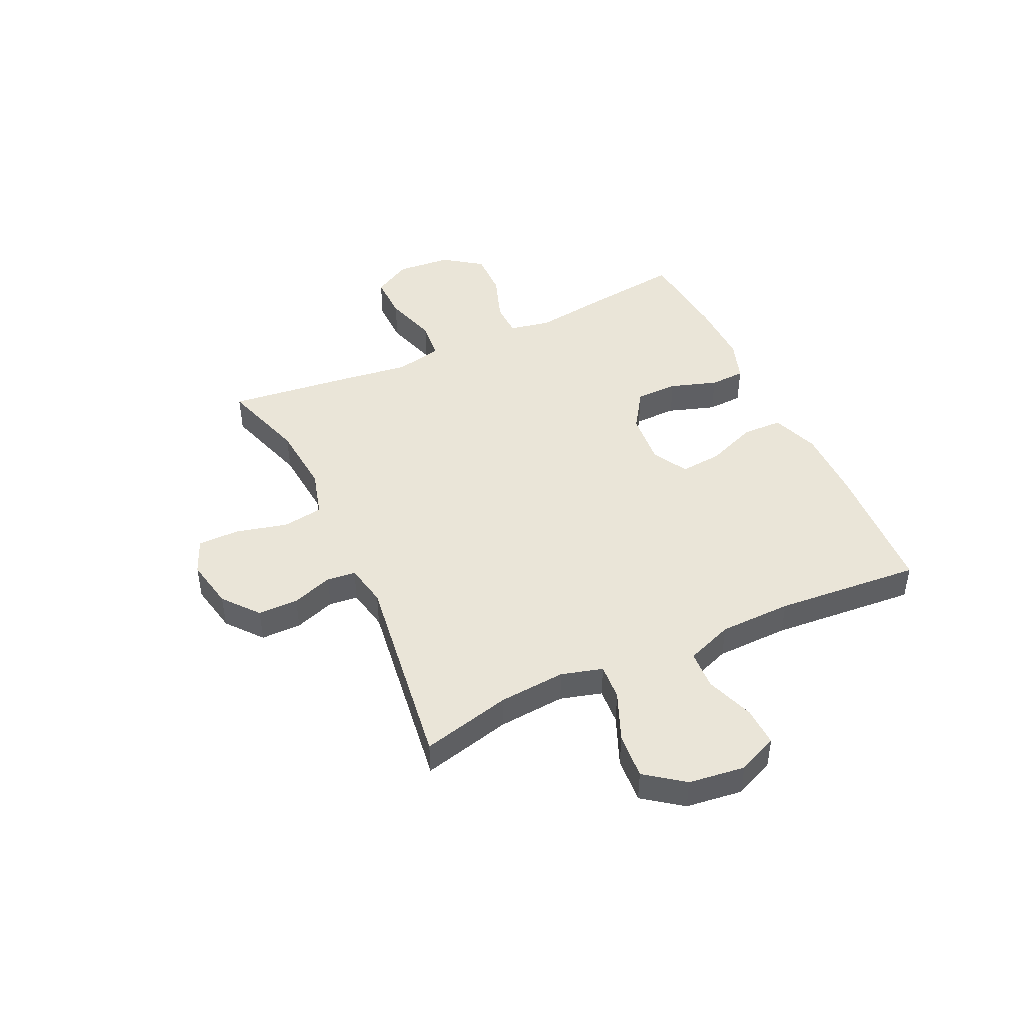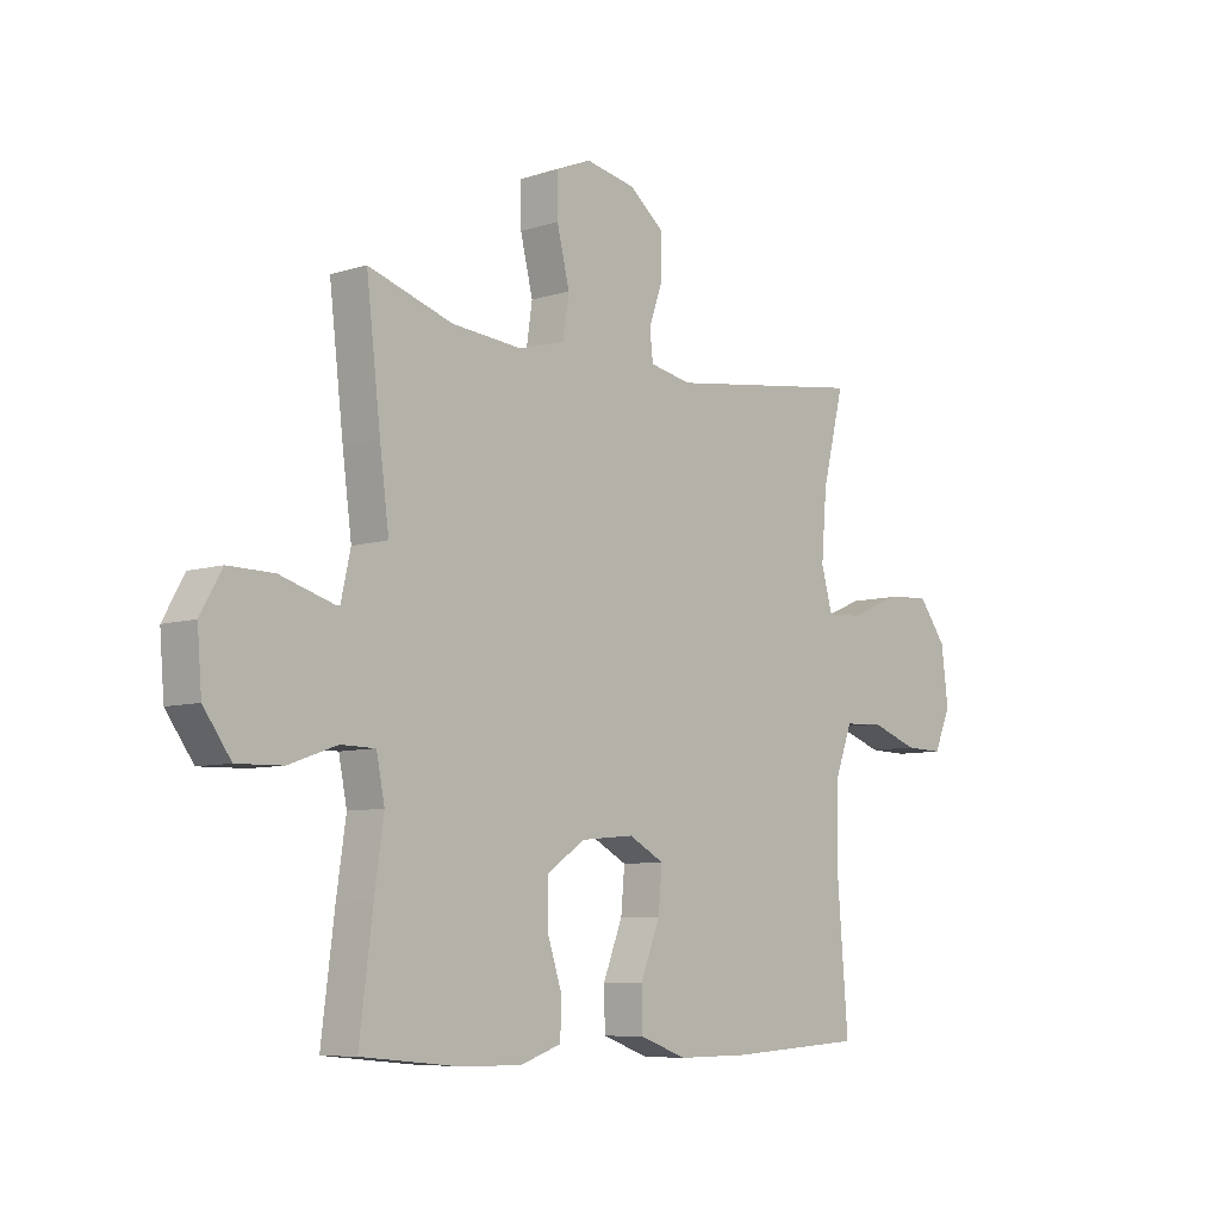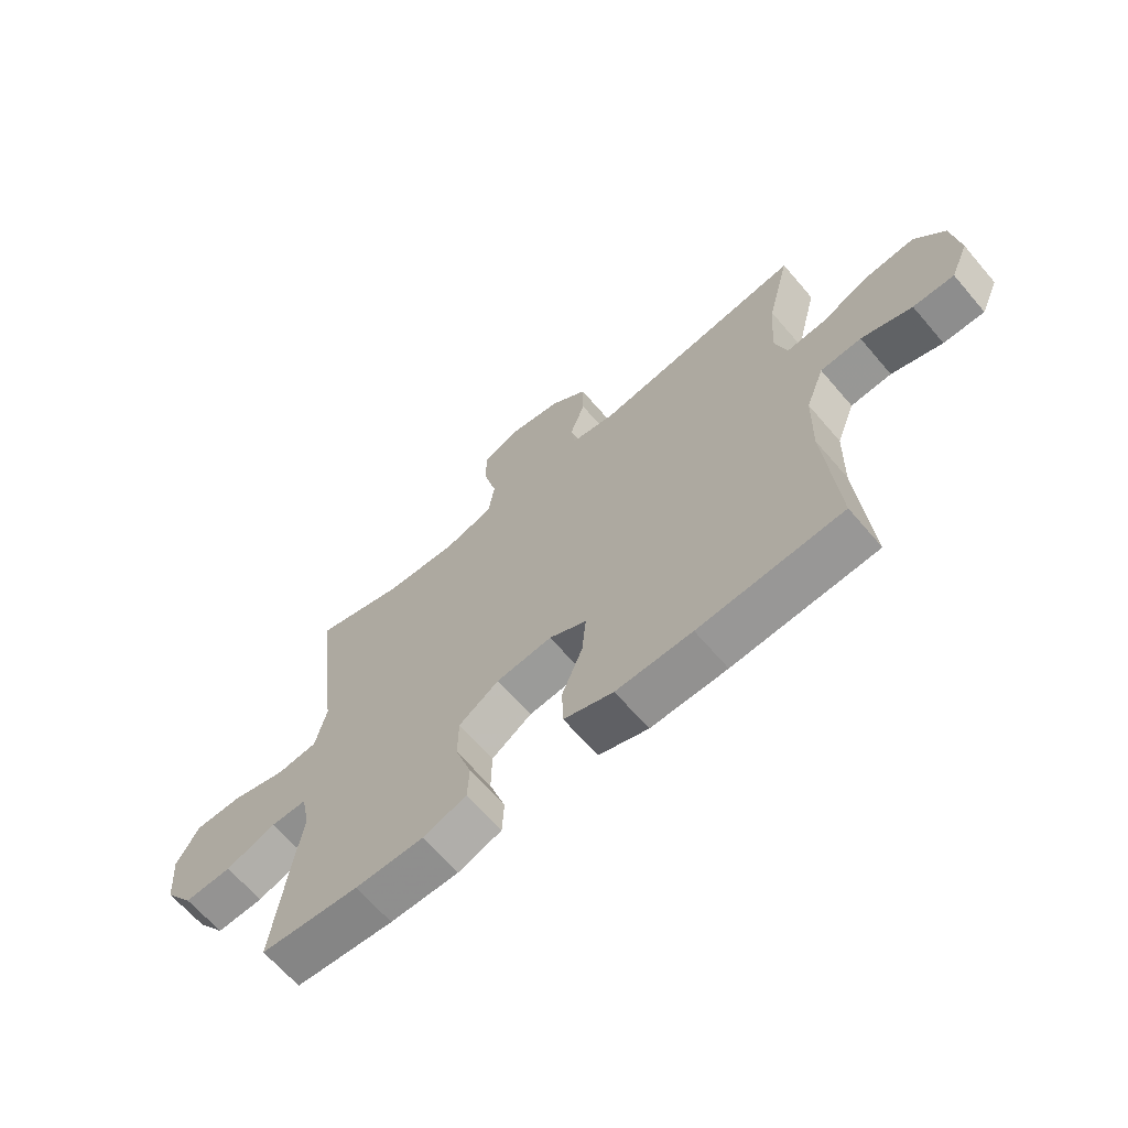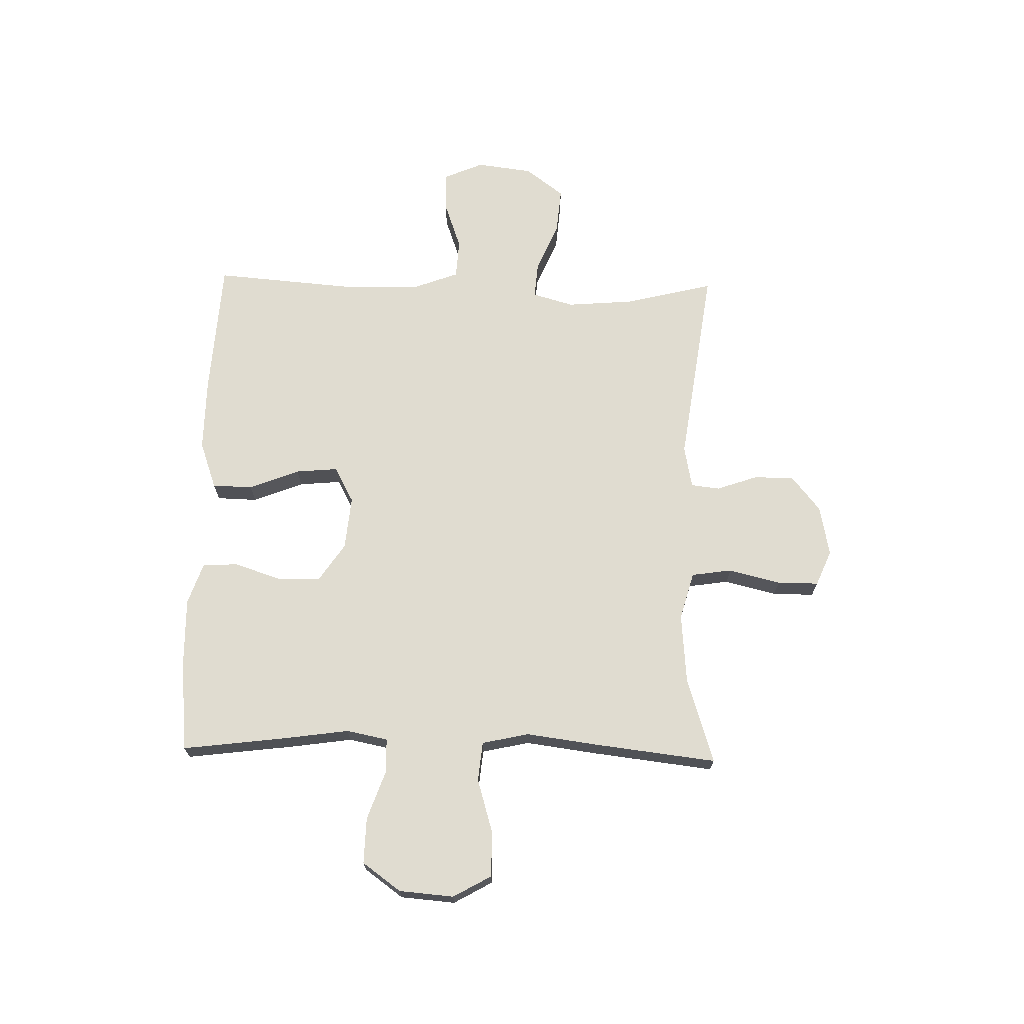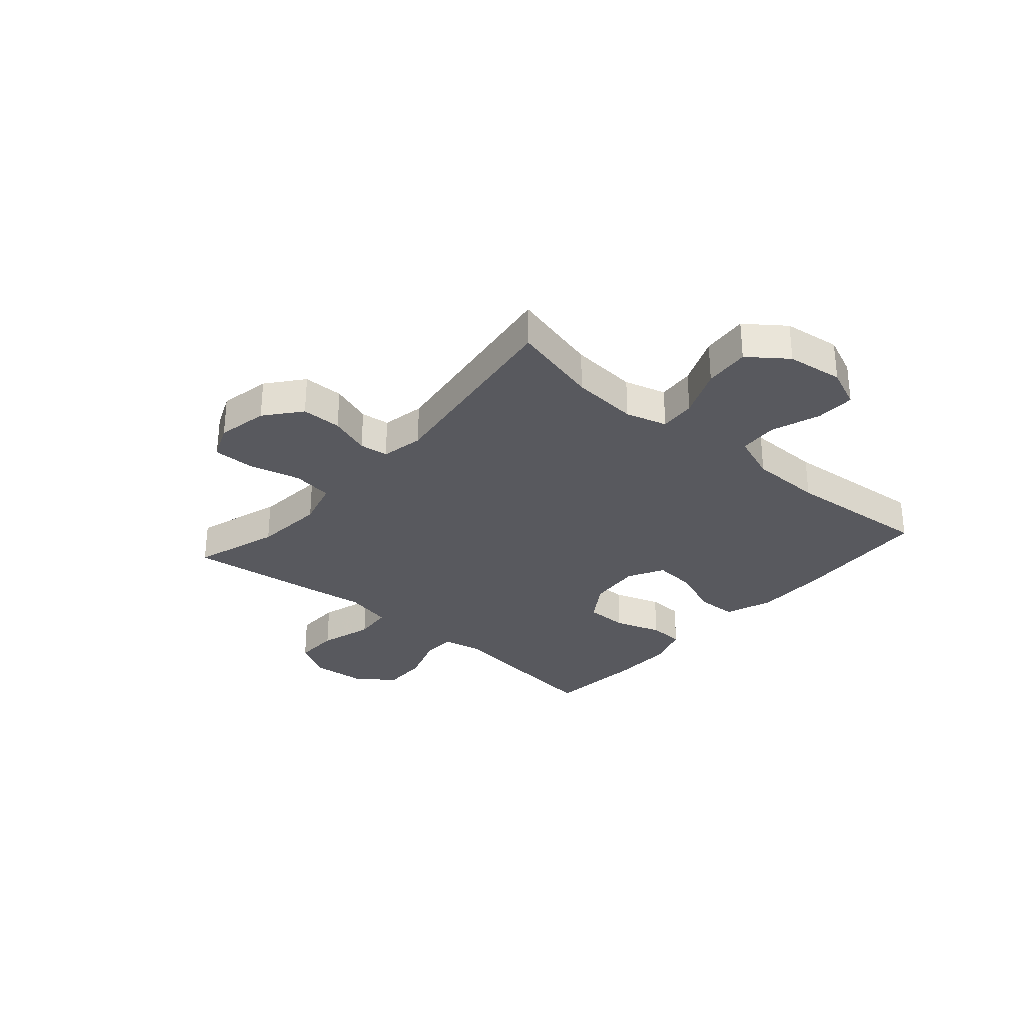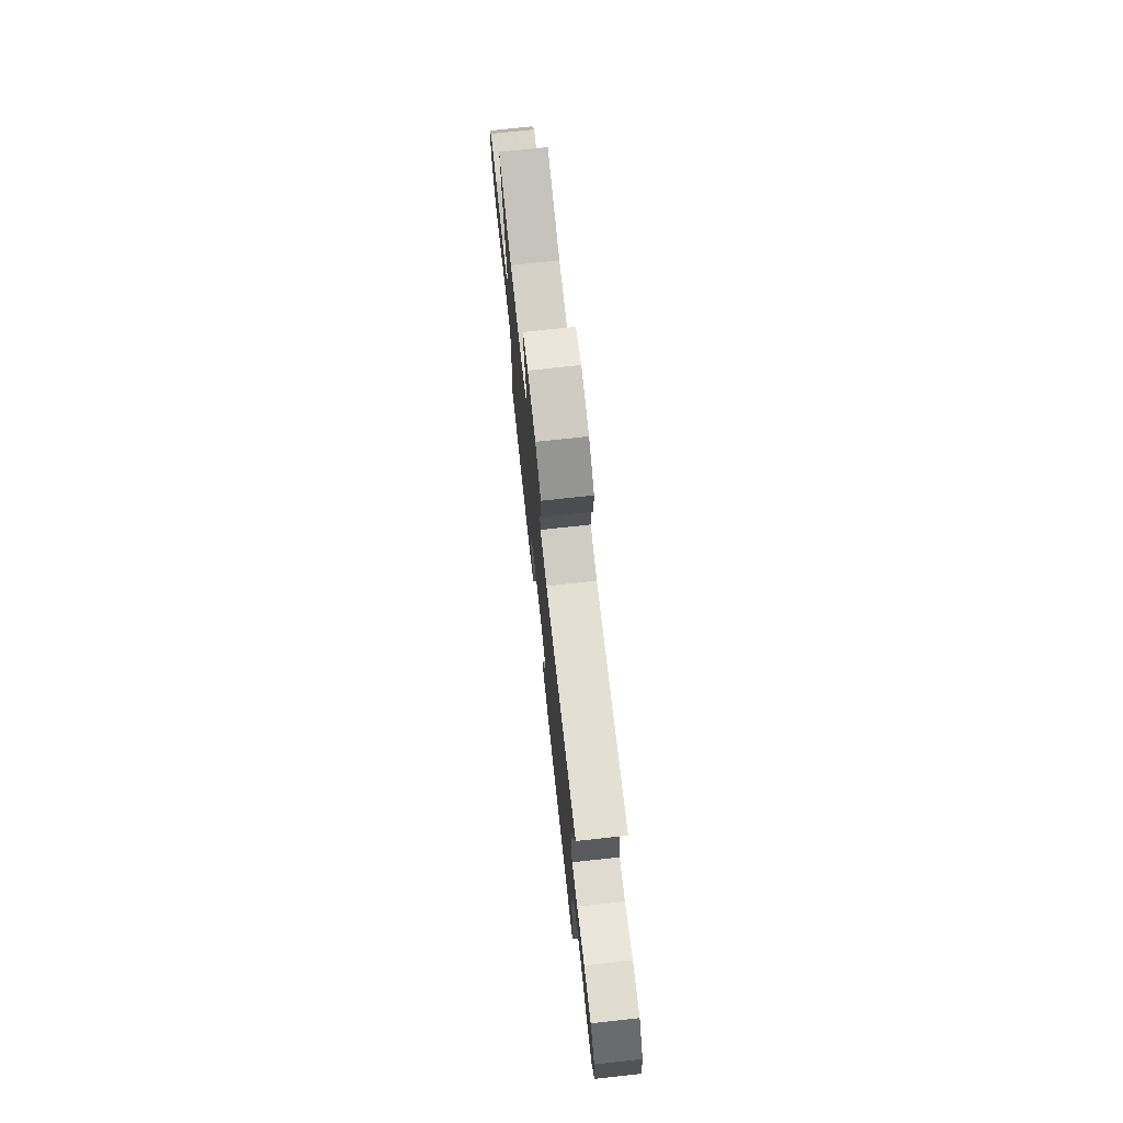
<metadata>
{"format":"obj","ext":"obj","renderer":"f3d","projection":"perspective","resolution":1024,"background":"white","views":[{"elev":45.2,"azim":64.9,"up":"+Y"},{"elev":-7.5,"azim":-48.1,"up":"+Z"},{"elev":-65.8,"azim":40.6,"up":"+Z"},{"elev":69.5,"azim":-88.6,"up":"+Y"},{"elev":-30.3,"azim":49.1,"up":"+Y"},{"elev":74.1,"azim":83.8,"up":"+Z"}]}
</metadata>
<code>
v -0.5 0.07 -0.5
v -0.476 0.07 -0.31
v -0.459 0.07 -0.193
v -0.474 0.07 -0.118
v -0.537 0.07 -0.117
v -0.625 0.07 -0.148
v -0.708 0.07 -0.15
v -0.758 0.07 -0.081
v -0.766 0.07 0.018
v -0.727 0.07 0.087
v -0.644 0.07 0.086
v -0.547 0.07 0.057
v -0.476 0.07 0.064
v -0.457 0.07 0.149
v -0.474 0.07 0.278
v -0.5 0.07 0.5
v -0.345 0.07 0.451
v -0.217 0.07 0.44
v -0.131 0.07 0.464
v -0.12 0.07 0.537
v -0.143 0.07 0.631
v -0.143 0.07 0.706
v -0.079 0.07 0.733
v 0.013 0.07 0.715
v 0.077 0.07 0.663
v 0.077 0.07 0.59
v 0.051 0.07 0.516
v 0.057 0.07 0.464
v 0.134 0.07 0.449
v 0.5 0.07 0.5
v 0.46 0.07 0.339
v 0.45 0.07 0.218
v 0.471 0.07 0.143
v 0.537 0.07 0.148
v 0.627 0.07 0.186
v 0.71 0.07 0.193
v 0.762 0.07 0.124
v 0.775 0.07 0.022
v 0.744 0.07 -0.05
v 0.673 0.07 -0.048
v 0.585 0.07 -0.017
v 0.514 0.07 -0.021
v 0.482 0.07 -0.106
v 0.479 0.07 -0.237
v 0.5 0.07 -0.5
v 0.251 0.07 -0.515
v 0.119 0.07 -0.516
v 0.033 0.07 -0.485
v 0.031 0.07 -0.412
v 0.067 0.07 -0.321
v 0.074 0.07 -0.245
v 0.009 0.07 -0.21
v -0.088 0.07 -0.219
v -0.158 0.07 -0.266
v -0.159 0.07 -0.343
v -0.131 0.07 -0.428
v -0.134 0.07 -0.492
v -0.21 0.07 -0.518
v -0.329 0.07 -0.516
v -0.5 0 -0.5
v -0.476 0 -0.31
v -0.459 0 -0.193
v -0.474 0 -0.118
v -0.537 0 -0.117
v -0.625 0 -0.148
v -0.708 0 -0.15
v -0.758 0 -0.081
v -0.766 0 0.018
v -0.727 0 0.087
v -0.644 0 0.086
v -0.547 0 0.057
v -0.476 0 0.064
v -0.457 0 0.149
v -0.474 0 0.278
v -0.5 0 0.5
v -0.345 0 0.451
v -0.217 0 0.44
v -0.131 0 0.464
v -0.12 0 0.537
v -0.143 0 0.631
v -0.143 0 0.706
v -0.079 0 0.733
v 0.013 0 0.715
v 0.077 0 0.663
v 0.077 0 0.59
v 0.051 0 0.516
v 0.057 0 0.464
v 0.134 0 0.449
v 0.5 0 0.5
v 0.46 0 0.339
v 0.45 0 0.218
v 0.471 0 0.143
v 0.537 0 0.148
v 0.627 0 0.186
v 0.71 0 0.193
v 0.762 0 0.124
v 0.775 0 0.022
v 0.744 0 -0.05
v 0.673 0 -0.048
v 0.585 0 -0.017
v 0.514 0 -0.021
v 0.482 0 -0.106
v 0.479 0 -0.237
v 0.5 0 -0.5
v 0.251 0 -0.515
v 0.119 0 -0.516
v 0.033 0 -0.485
v 0.031 0 -0.412
v 0.067 0 -0.321
v 0.074 0 -0.245
v 0.009 0 -0.21
v -0.088 0 -0.219
v -0.158 0 -0.266
v -0.159 0 -0.343
v -0.131 0 -0.428
v -0.134 0 -0.492
v -0.21 0 -0.518
v -0.329 0 -0.516
f 1 2 3
f 59 1 3
f 58 59 3
f 57 58 3
f 56 57 3
f 55 56 3
f 54 55 3 4
f 53 54 4
f 52 53 4
f 48 49 50
f 47 48 50
f 46 47 50
f 45 46 50
f 44 45 50
f 43 44 50 51
f 42 43 51 52
f 39 40 41
f 38 39 41
f 37 38 41
f 36 37 41
f 35 36 41
f 34 35 41
f 33 34 41 42
f 42 52 4
f 33 42 4
f 32 33 4
f 29 30 31
f 32 4 5
f 31 32 5
f 29 31 5
f 28 29 5
f 25 26 27
f 24 25 27
f 23 24 27
f 22 23 27
f 21 22 27
f 20 21 27
f 19 20 27 28
f 14 15 16 17
f 13 14 17 18
f 10 11 12
f 9 10 12
f 8 9 12
f 7 8 12
f 6 7 12
f 5 6 12
f 5 12 13
f 18 19 28
f 13 18 28
f 5 13 28
f 62 61 60
f 62 60 118
f 62 118 117
f 62 117 116
f 62 116 115
f 62 115 114
f 63 62 114 113
f 63 113 112
f 63 112 111
f 109 108 107
f 109 107 106
f 109 106 105
f 109 105 104
f 109 104 103
f 110 109 103 102
f 111 110 102 101
f 100 99 98
f 100 98 97
f 100 97 96
f 100 96 95
f 100 95 94
f 100 94 93
f 101 100 93 92
f 63 111 101
f 63 101 92
f 63 92 91
f 90 89 88
f 64 63 91
f 64 91 90
f 64 90 88
f 64 88 87
f 86 85 84
f 86 84 83
f 86 83 82
f 86 82 81
f 86 81 80
f 86 80 79
f 87 86 79 78
f 76 75 74 73
f 77 76 73 72
f 71 70 69
f 71 69 68
f 71 68 67
f 71 67 66
f 71 66 65
f 71 65 64
f 72 71 64
f 87 78 77
f 87 77 72
f 87 72 64
f 1 60 61 2
f 2 61 62 3
f 3 62 63 4
f 4 63 64 5
f 5 64 65 6
f 6 65 66 7
f 7 66 67 8
f 8 67 68 9
f 9 68 69 10
f 10 69 70 11
f 11 70 71 12
f 12 71 72 13
f 13 72 73 14
f 14 73 74 15
f 15 74 75 16
f 16 75 76 17
f 17 76 77 18
f 18 77 78 19
f 19 78 79 20
f 20 79 80 21
f 21 80 81 22
f 22 81 82 23
f 23 82 83 24
f 24 83 84 25
f 25 84 85 26
f 26 85 86 27
f 27 86 87 28
f 28 87 88 29
f 29 88 89 30
f 30 89 90 31
f 31 90 91 32
f 32 91 92 33
f 33 92 93 34
f 34 93 94 35
f 35 94 95 36
f 36 95 96 37
f 37 96 97 38
f 38 97 98 39
f 39 98 99 40
f 40 99 100 41
f 41 100 101 42
f 42 101 102 43
f 43 102 103 44
f 44 103 104 45
f 45 104 105 46
f 46 105 106 47
f 47 106 107 48
f 48 107 108 49
f 49 108 109 50
f 50 109 110 51
f 51 110 111 52
f 52 111 112 53
f 53 112 113 54
f 54 113 114 55
f 55 114 115 56
f 56 115 116 57
f 57 116 117 58
f 58 117 118 59
f 59 118 60 1

</code>
